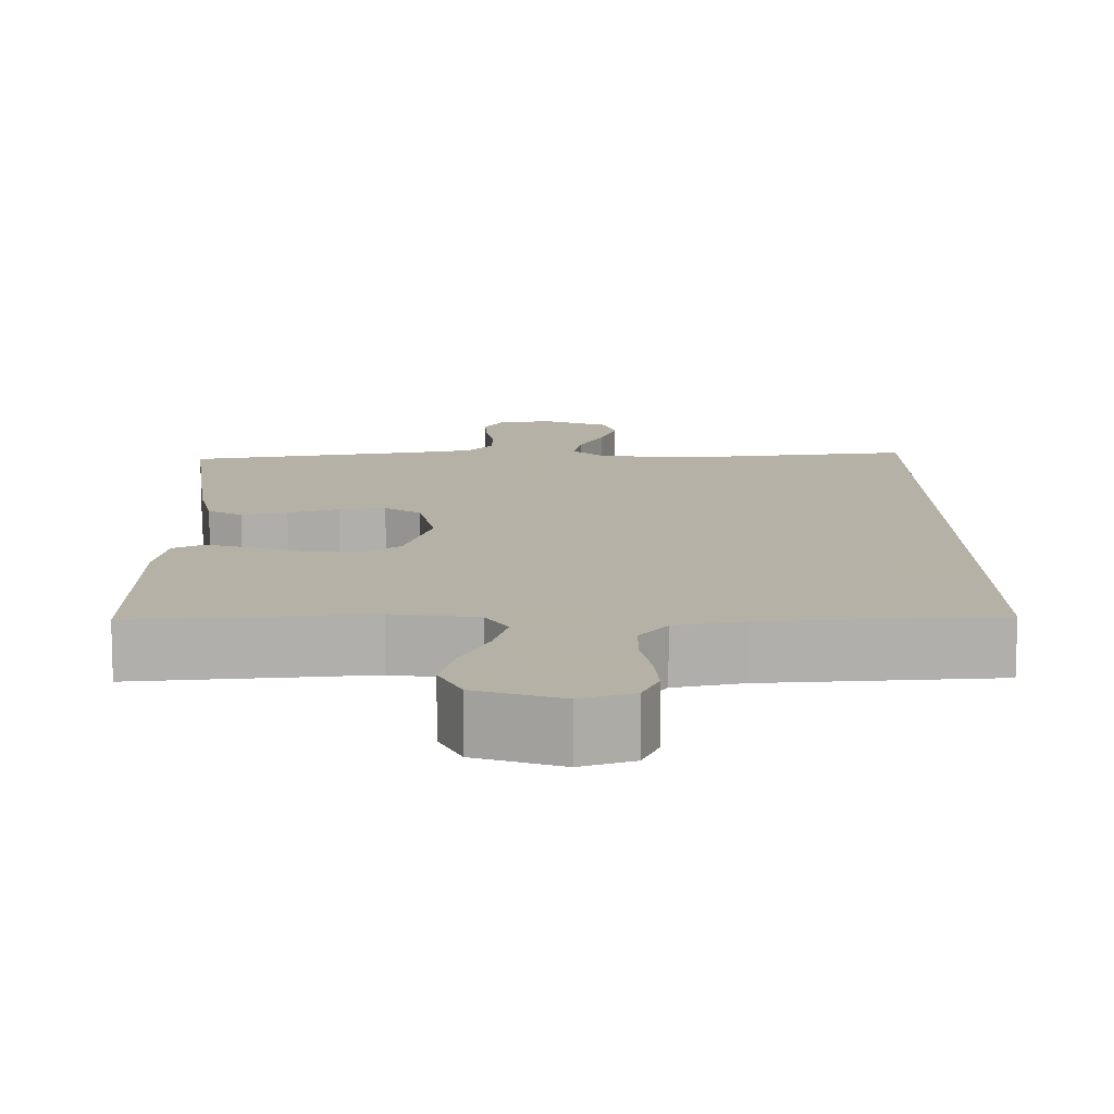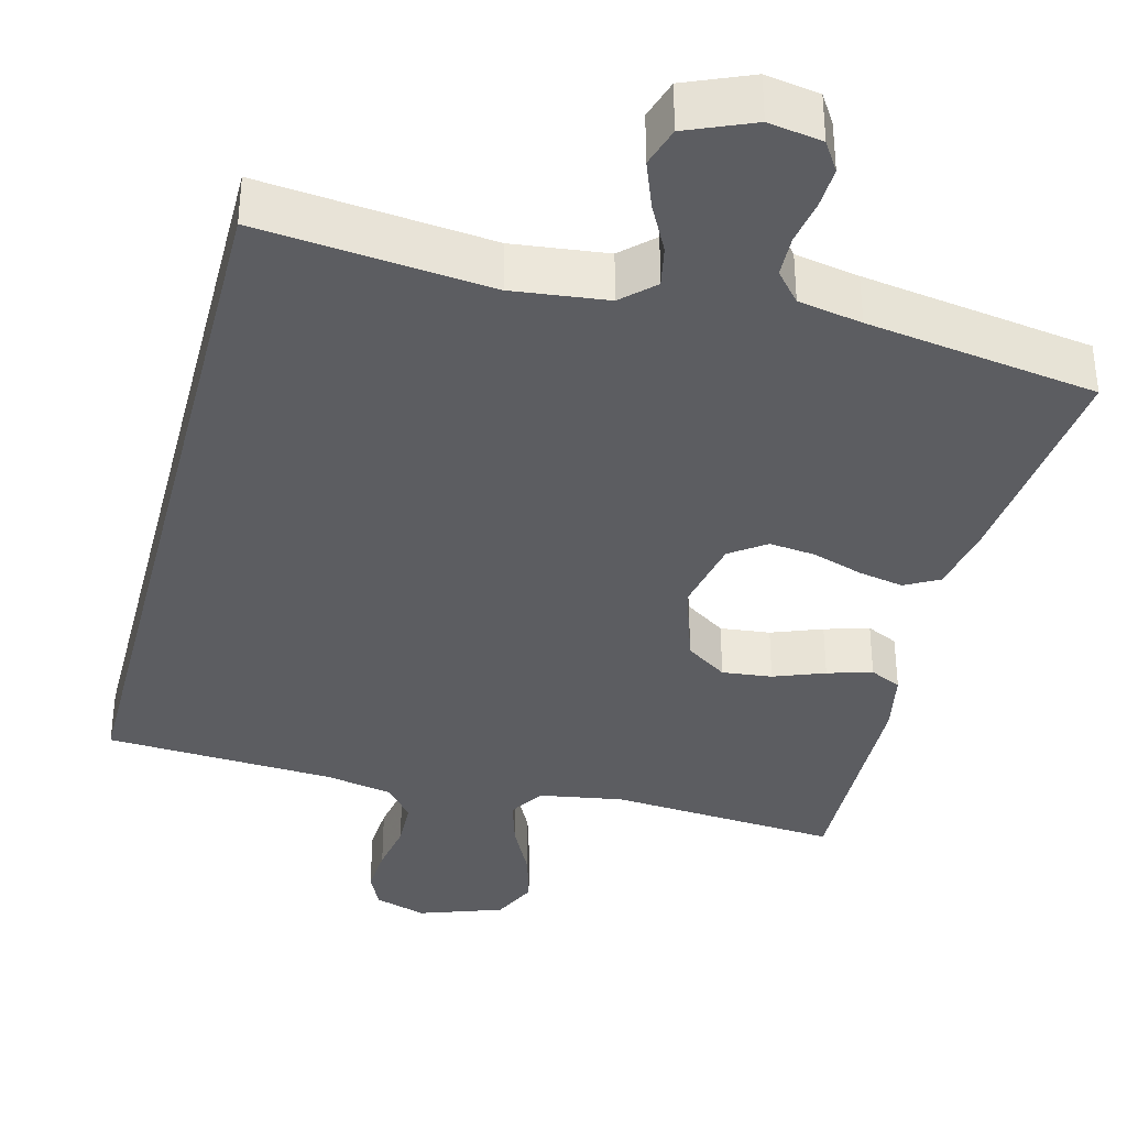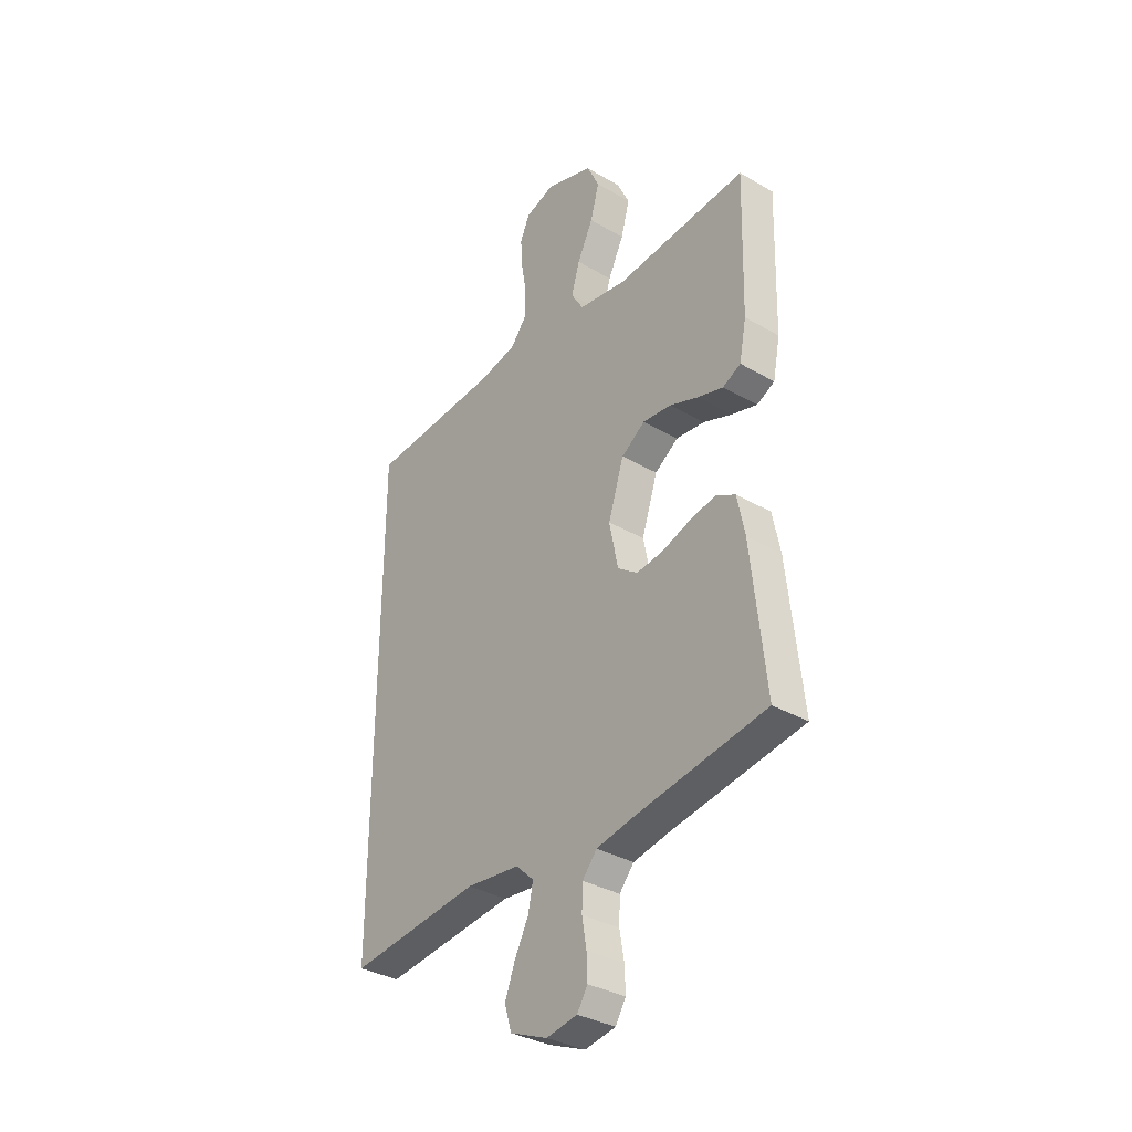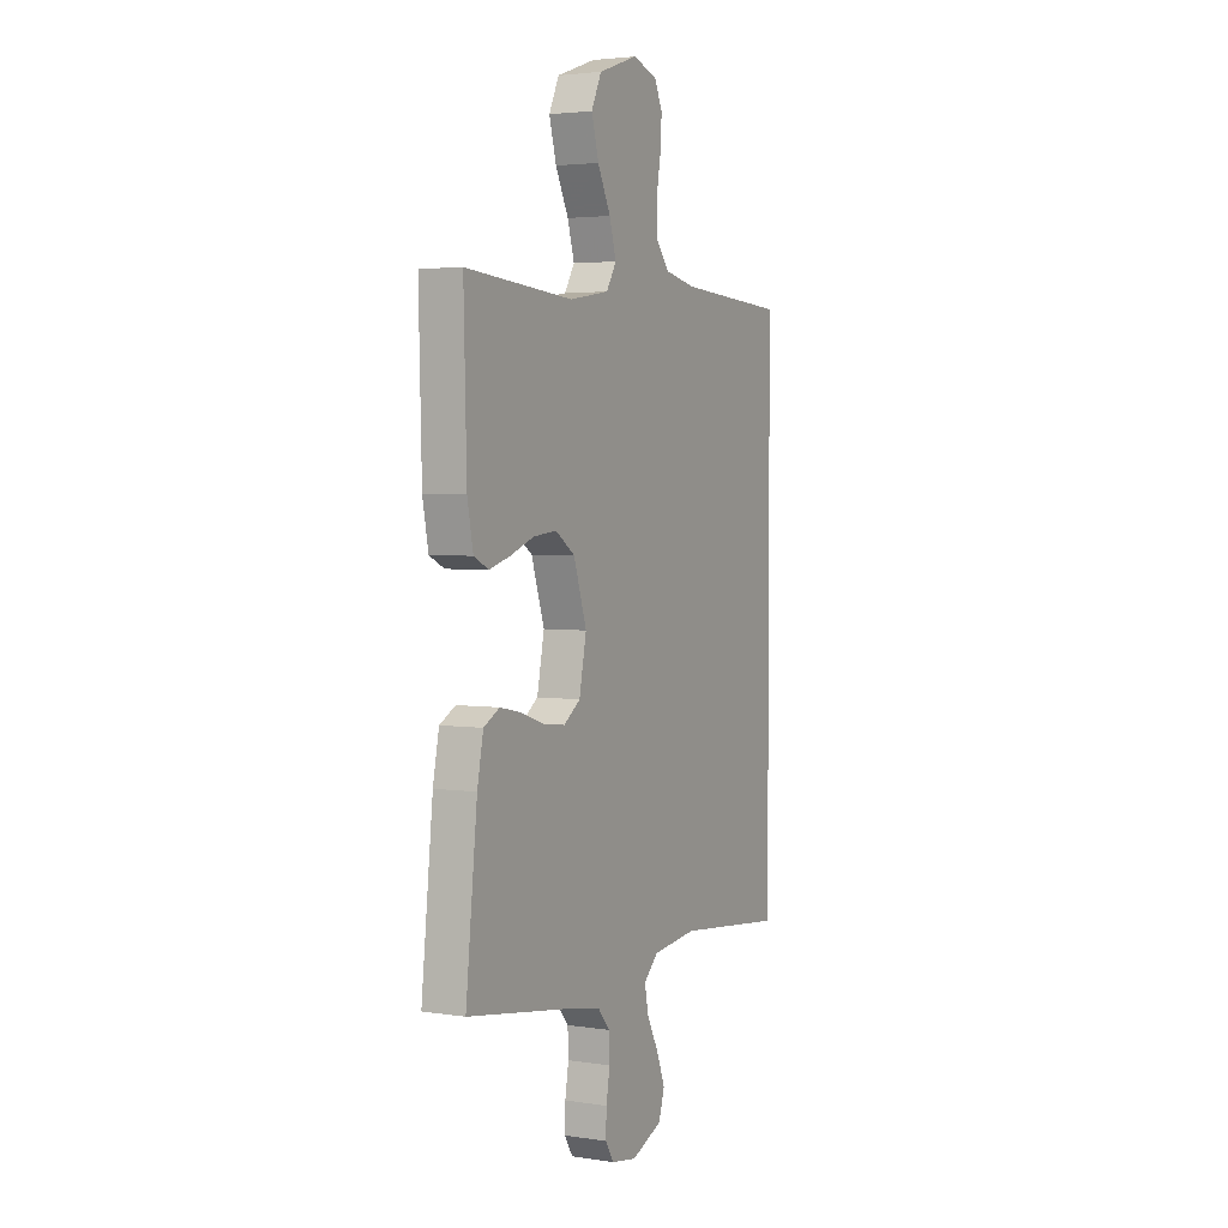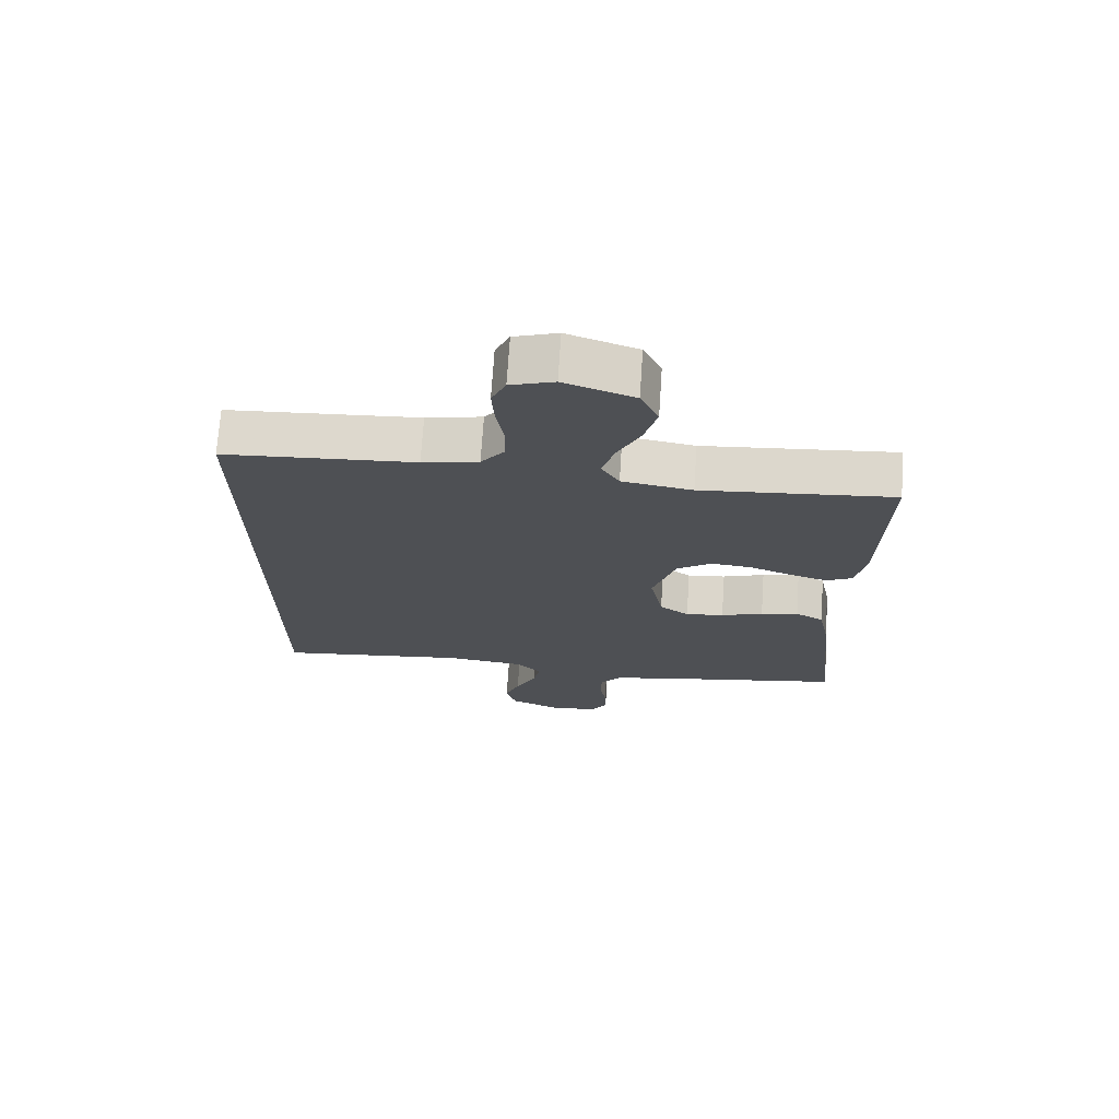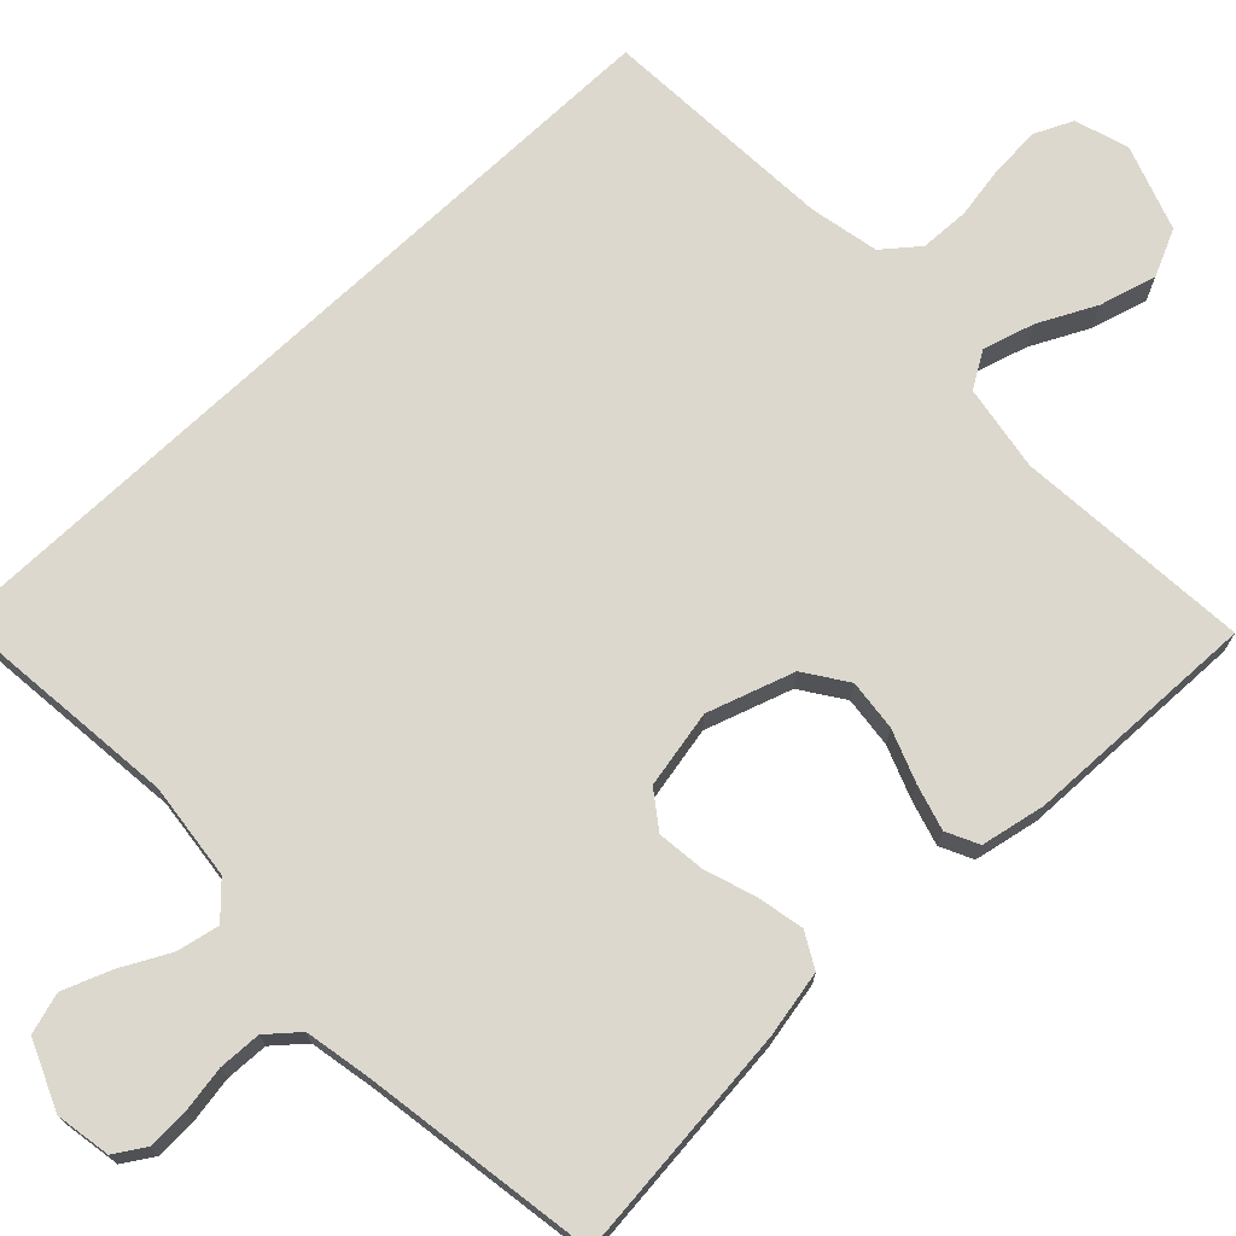
<metadata>
{"format":"obj","ext":"obj","renderer":"f3d","projection":"perspective","resolution":1024,"background":"white","views":[{"elev":12.1,"azim":-1.1,"up":"+Y"},{"elev":-36.7,"azim":165.6,"up":"+Y"},{"elev":-34.4,"azim":-128.1,"up":"+Z"},{"elev":3.3,"azim":-62.6,"up":"+Z"},{"elev":71.4,"azim":-176.2,"up":"+Z"},{"elev":72.4,"azim":-133.5,"up":"+Y"}]}
</metadata>
<code>
v 0.5 0.07 -0.532
v 0.2 0.07 -0.5
v 0.077 0.07 -0.514
v 0.036 0.07 -0.553
v 0.047 0.07 -0.607
v 0.079 0.07 -0.669
v 0.102 0.07 -0.73
v 0.086 0.07 -0.782
v 0 0.07 -0.818
v -0.07 0.07 -0.806
v -0.094 0.07 -0.768
v -0.092 0.07 -0.715
v -0.082 0.07 -0.656
v -0.084 0.07 -0.602
v -0.117 0.07 -0.563
v -0.2 0.07 -0.547
v -0.5 0.07 -0.5
v -0.468 0.07 -0.2
v -0.451 0.07 -0.115
v -0.407 0.07 -0.091
v -0.348 0.07 -0.103
v -0.282 0.07 -0.125
v -0.222 0.07 -0.132
v -0.176 0.07 -0.099
v -0.156 0.07 0
v -0.192 0.07 0.11
v -0.246 0.07 0.147
v -0.311 0.07 0.14
v -0.377 0.07 0.115
v -0.435 0.07 0.098
v -0.476 0.07 0.118
v -0.492 0.07 0.2
v -0.5 0.07 0.5
v -0.2 0.07 0.476
v -0.09 0.07 0.494
v -0.062 0.07 0.54
v -0.081 0.07 0.605
v -0.117 0.07 0.678
v -0.137 0.07 0.75
v -0.109 0.07 0.81
v 0 0.07 0.848
v 0.068 0.07 0.826
v 0.09 0.07 0.778
v 0.086 0.07 0.715
v 0.074 0.07 0.646
v 0.076 0.07 0.583
v 0.112 0.07 0.538
v 0.2 0.07 0.52
v 0.5 0.07 0.502
v 0.5 0 -0.532
v 0.2 0 -0.5
v 0.077 0 -0.514
v 0.036 0 -0.553
v 0.047 0 -0.607
v 0.079 0 -0.669
v 0.102 0 -0.73
v 0.086 0 -0.782
v 0 0 -0.818
v -0.07 0 -0.806
v -0.094 0 -0.768
v -0.092 0 -0.715
v -0.082 0 -0.656
v -0.084 0 -0.602
v -0.117 0 -0.563
v -0.2 0 -0.547
v -0.5 0 -0.5
v -0.468 0 -0.2
v -0.451 0 -0.115
v -0.407 0 -0.091
v -0.348 0 -0.103
v -0.282 0 -0.125
v -0.222 0 -0.132
v -0.176 0 -0.099
v -0.156 0 0
v -0.192 0 0.11
v -0.246 0 0.147
v -0.311 0 0.14
v -0.377 0 0.115
v -0.435 0 0.098
v -0.476 0 0.118
v -0.492 0 0.2
v -0.5 0 0.5
v -0.2 0 0.476
v -0.09 0 0.494
v -0.062 0 0.54
v -0.081 0 0.605
v -0.117 0 0.678
v -0.137 0 0.75
v -0.109 0 0.81
v 0 0 0.848
v 0.068 0 0.826
v 0.09 0 0.778
v 0.086 0 0.715
v 0.074 0 0.646
v 0.076 0 0.583
v 0.112 0 0.538
v 0.2 0 0.52
v 0.5 0 0.502
f 48 49 1 2
f 47 48 2 3
f 46 47 3 4
f 45 46 4
f 43 44 45
f 42 43 45
f 41 42 45
f 40 41 45
f 39 40 45
f 38 39 45
f 37 38 45
f 36 37 45
f 35 36 45 4
f 34 35 4
f 32 33 34
f 31 32 34
f 30 31 34
f 29 30 34
f 28 29 34
f 27 28 34
f 26 27 34
f 34 4 5
f 26 34 5
f 25 26 5
f 24 25 5
f 23 24 5
f 6 7 8
f 5 6 8
f 23 5 8
f 22 23 8
f 20 21 22
f 19 20 22
f 18 19 22
f 17 18 22
f 16 17 22
f 15 16 22
f 14 15 22 8
f 8 9 10
f 14 8 10
f 13 14 10
f 10 11 12 13
f 51 50 98 97
f 52 51 97 96
f 53 52 96 95
f 53 95 94
f 94 93 92
f 94 92 91
f 94 91 90
f 94 90 89
f 94 89 88
f 94 88 87
f 94 87 86
f 94 86 85
f 53 94 85 84
f 53 84 83
f 83 82 81
f 83 81 80
f 83 80 79
f 83 79 78
f 83 78 77
f 83 77 76
f 83 76 75
f 54 53 83
f 54 83 75
f 54 75 74
f 54 74 73
f 54 73 72
f 57 56 55
f 57 55 54
f 57 54 72
f 57 72 71
f 71 70 69
f 71 69 68
f 71 68 67
f 71 67 66
f 71 66 65
f 71 65 64
f 57 71 64 63
f 59 58 57
f 59 57 63
f 59 63 62
f 62 61 60 59
f 1 50 51 2
f 2 51 52 3
f 3 52 53 4
f 4 53 54 5
f 5 54 55 6
f 6 55 56 7
f 7 56 57 8
f 8 57 58 9
f 9 58 59 10
f 10 59 60 11
f 11 60 61 12
f 12 61 62 13
f 13 62 63 14
f 14 63 64 15
f 15 64 65 16
f 16 65 66 17
f 17 66 67 18
f 18 67 68 19
f 19 68 69 20
f 20 69 70 21
f 21 70 71 22
f 22 71 72 23
f 23 72 73 24
f 24 73 74 25
f 25 74 75 26
f 26 75 76 27
f 27 76 77 28
f 28 77 78 29
f 29 78 79 30
f 30 79 80 31
f 31 80 81 32
f 32 81 82 33
f 33 82 83 34
f 34 83 84 35
f 35 84 85 36
f 36 85 86 37
f 37 86 87 38
f 38 87 88 39
f 39 88 89 40
f 40 89 90 41
f 41 90 91 42
f 42 91 92 43
f 43 92 93 44
f 44 93 94 45
f 45 94 95 46
f 46 95 96 47
f 47 96 97 48
f 48 97 98 49
f 49 98 50 1

</code>
